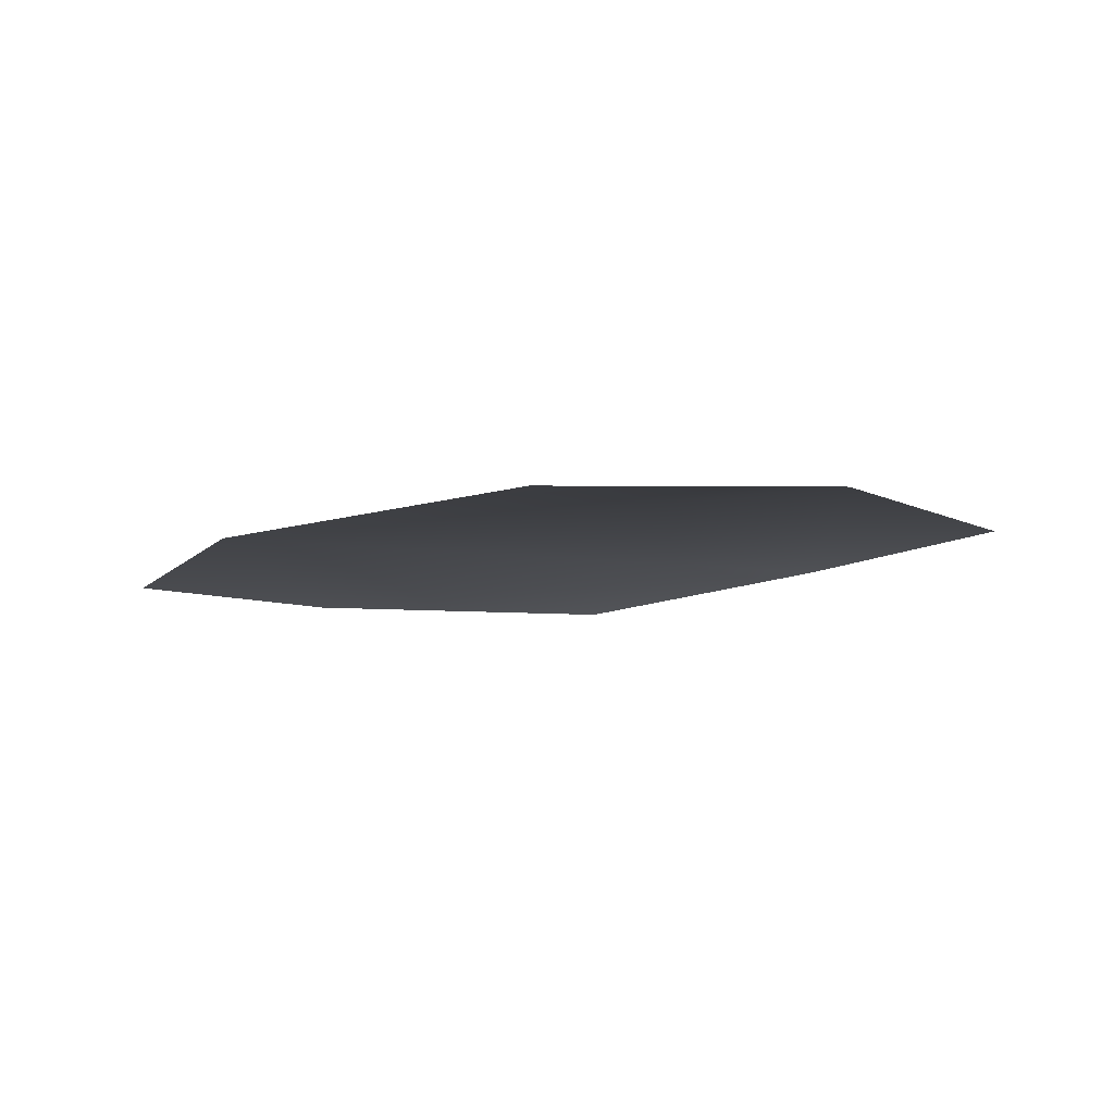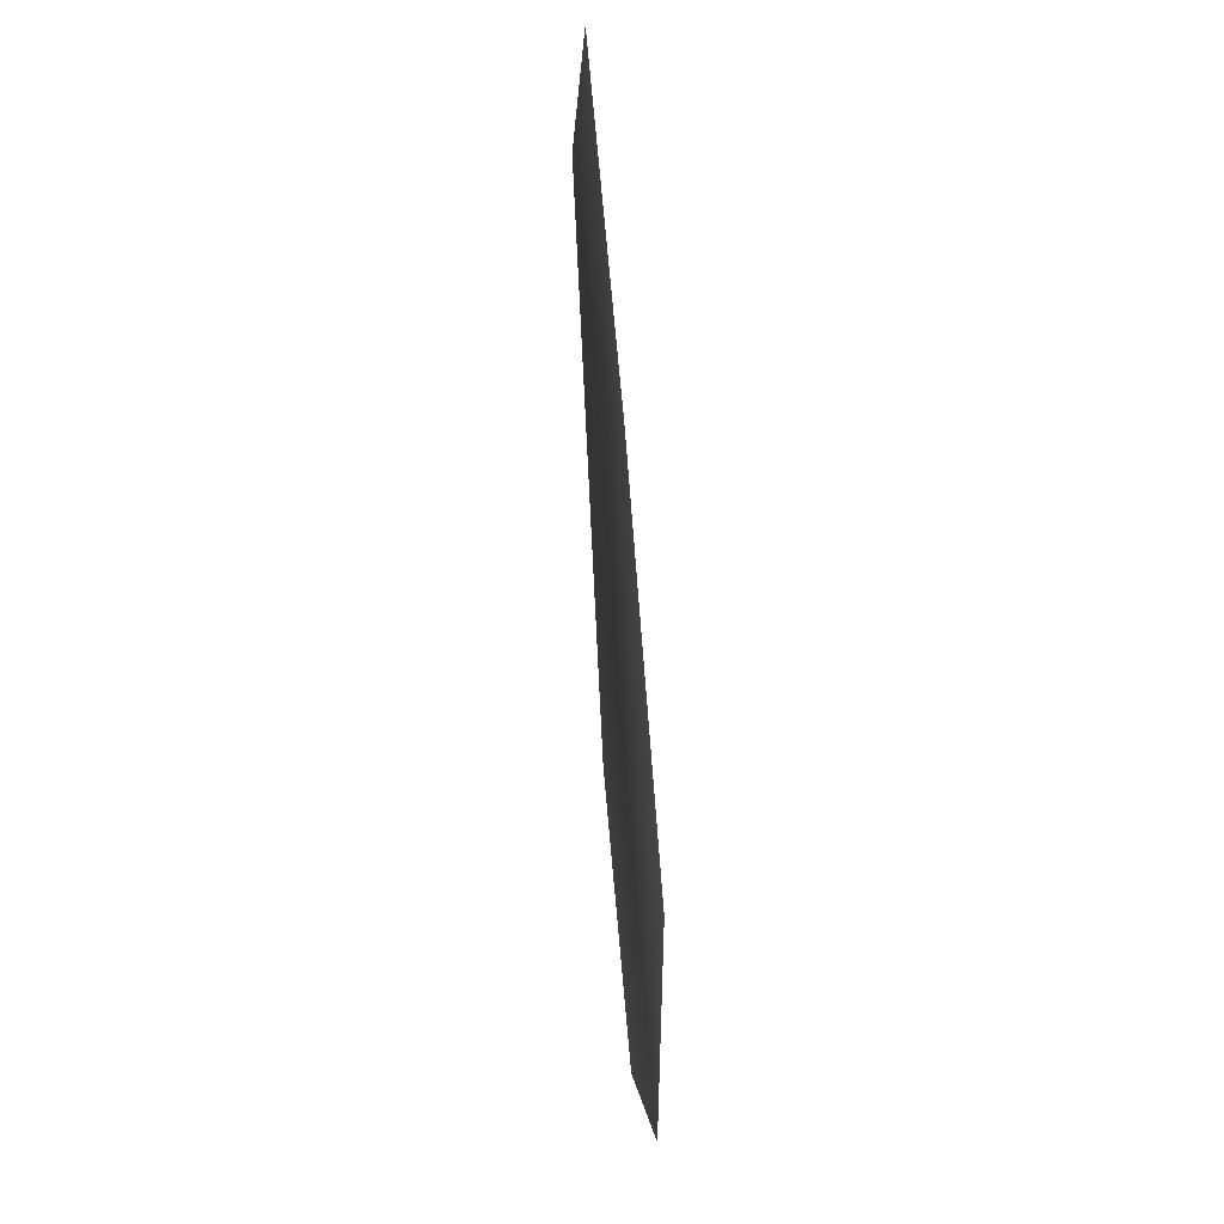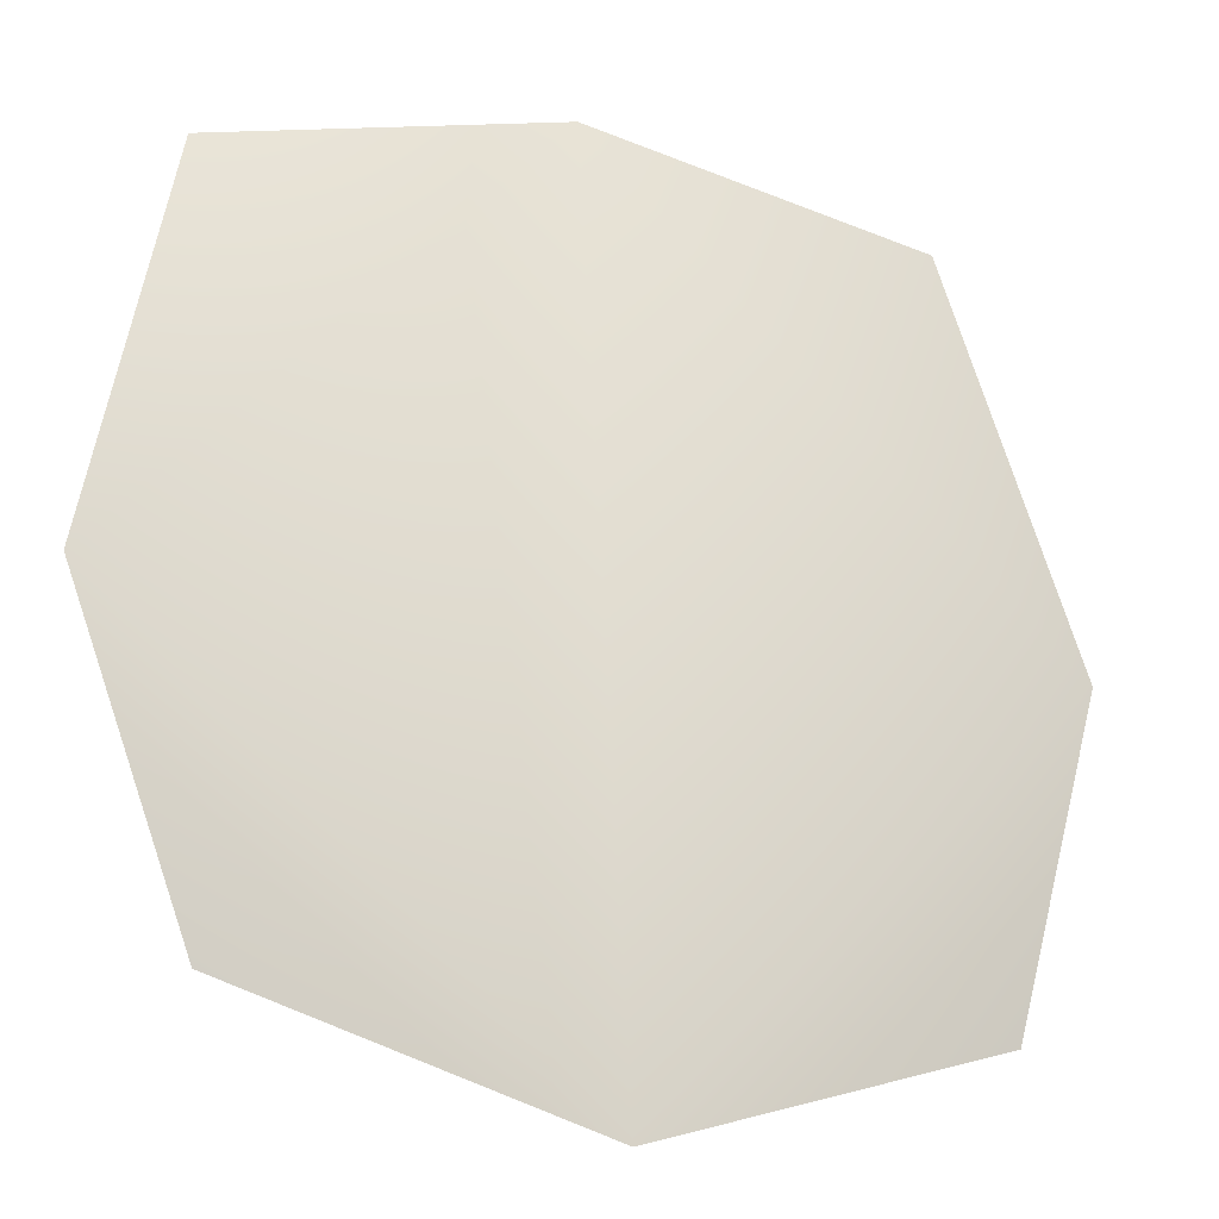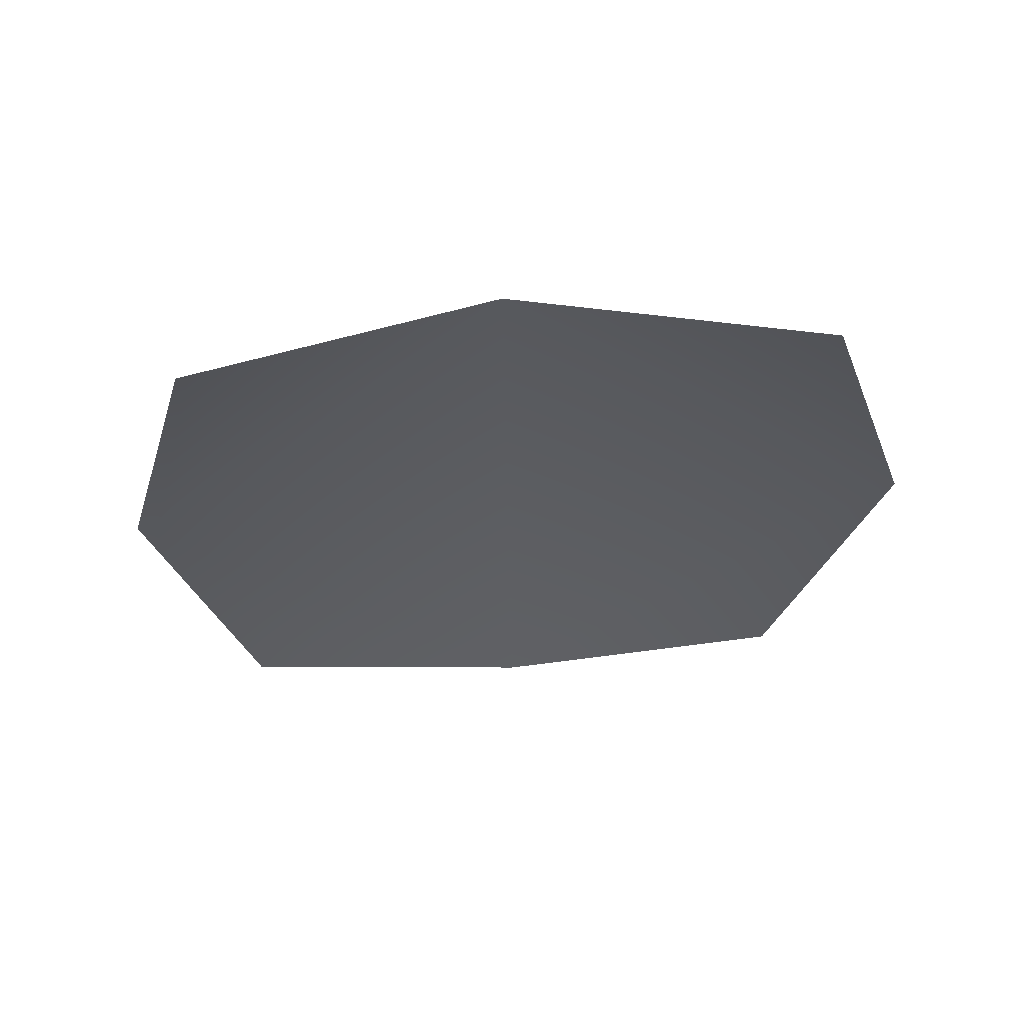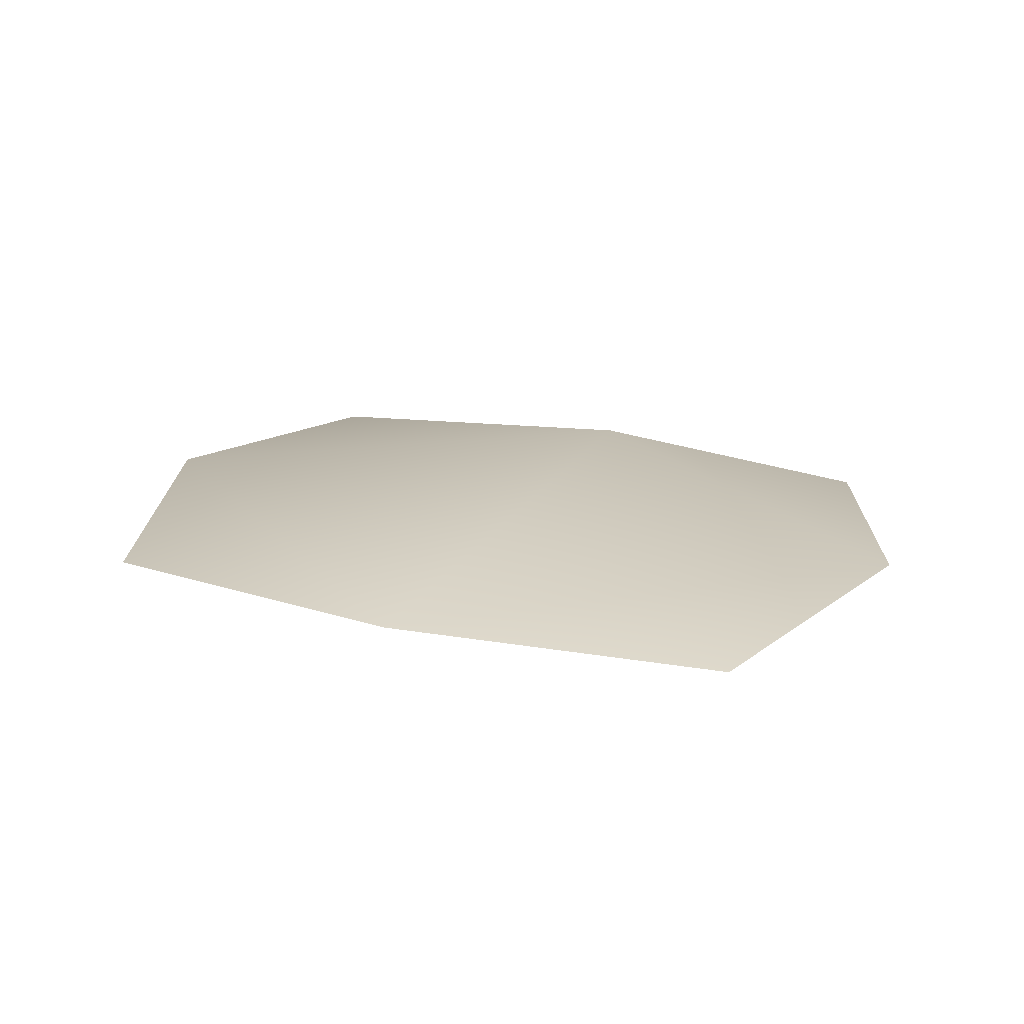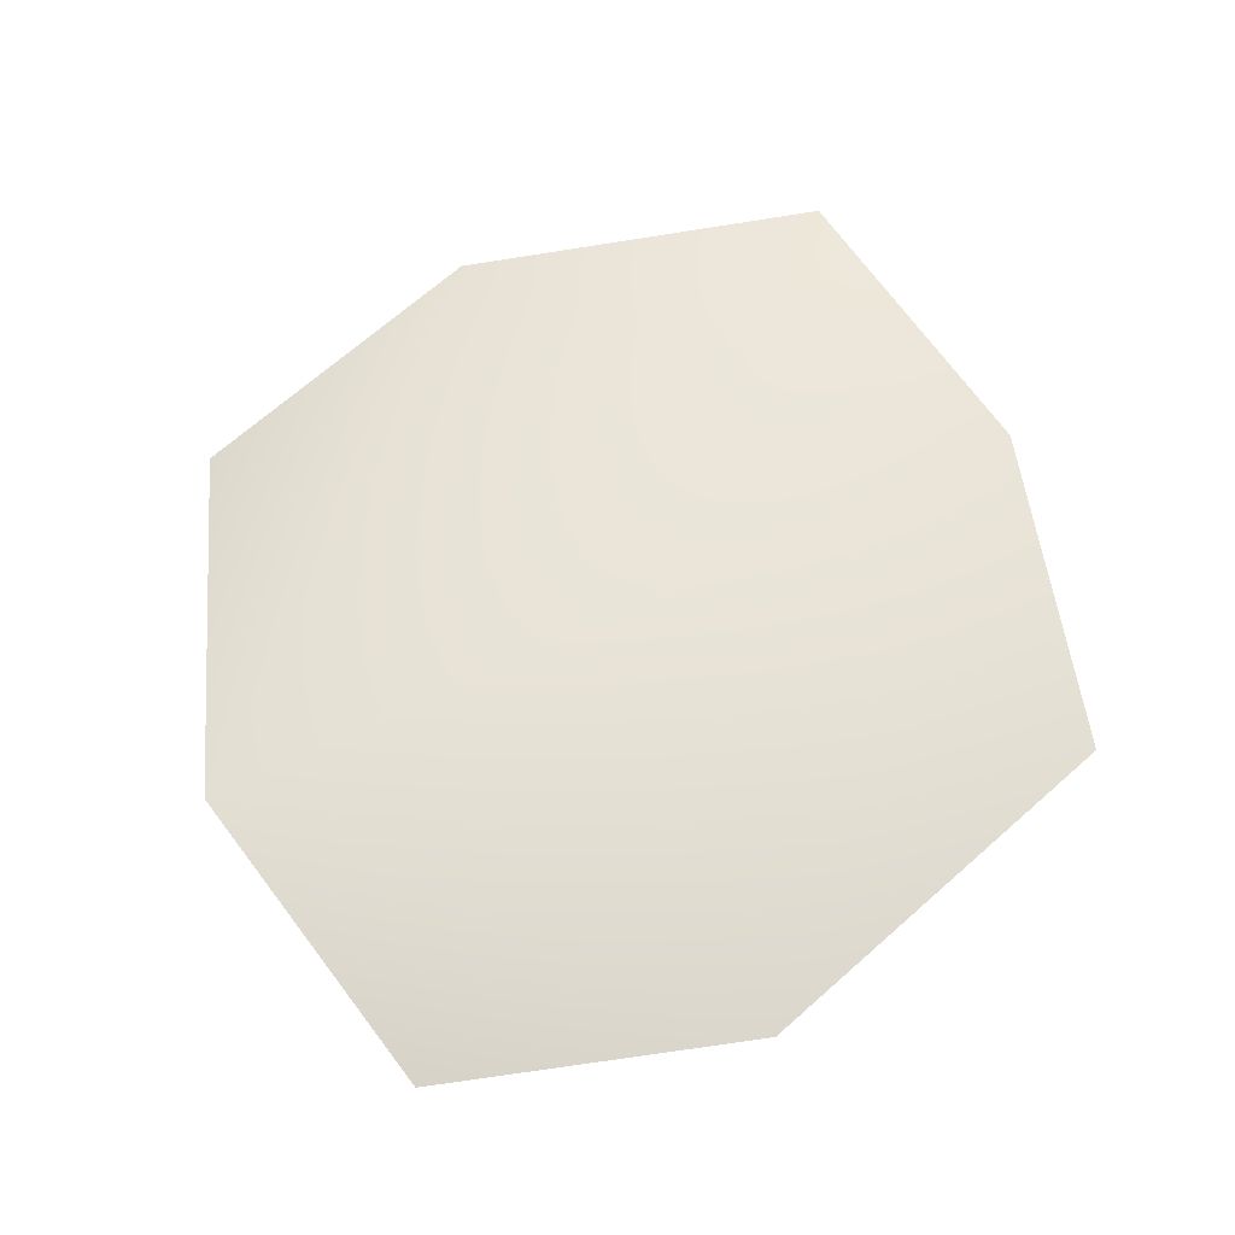
<metadata>
{"format":"obj","ext":"obj","renderer":"f3d","projection":"perspective","resolution":1024,"background":"white","views":[{"elev":-9.9,"azim":-128.6,"up":"+Y"},{"elev":-17.5,"azim":-91.6,"up":"+Z"},{"elev":-22.0,"azim":159.0,"up":"+Z"},{"elev":-33.6,"azim":-174.4,"up":"+Y"},{"elev":20.4,"azim":22.4,"up":"+Y"},{"elev":63.7,"azim":-109.8,"up":"+Y"}]}
</metadata>
<code>
g HoleCap20
v -507.1 -1139 -8017
v -389.4 -1146 -8042
v -363.6 -1152 -8175
v -407.1 -1160 -8286
v -533.6 -1163 -8324
v -654.4 -1159 -8287
v -680.5 -1149 -8174
v -627.3 -1141 -8038
f 3 1 2
f 1 3 5
f 4 5 3
f 7 5 6
f 5 7 1
f 8 1 7

</code>
